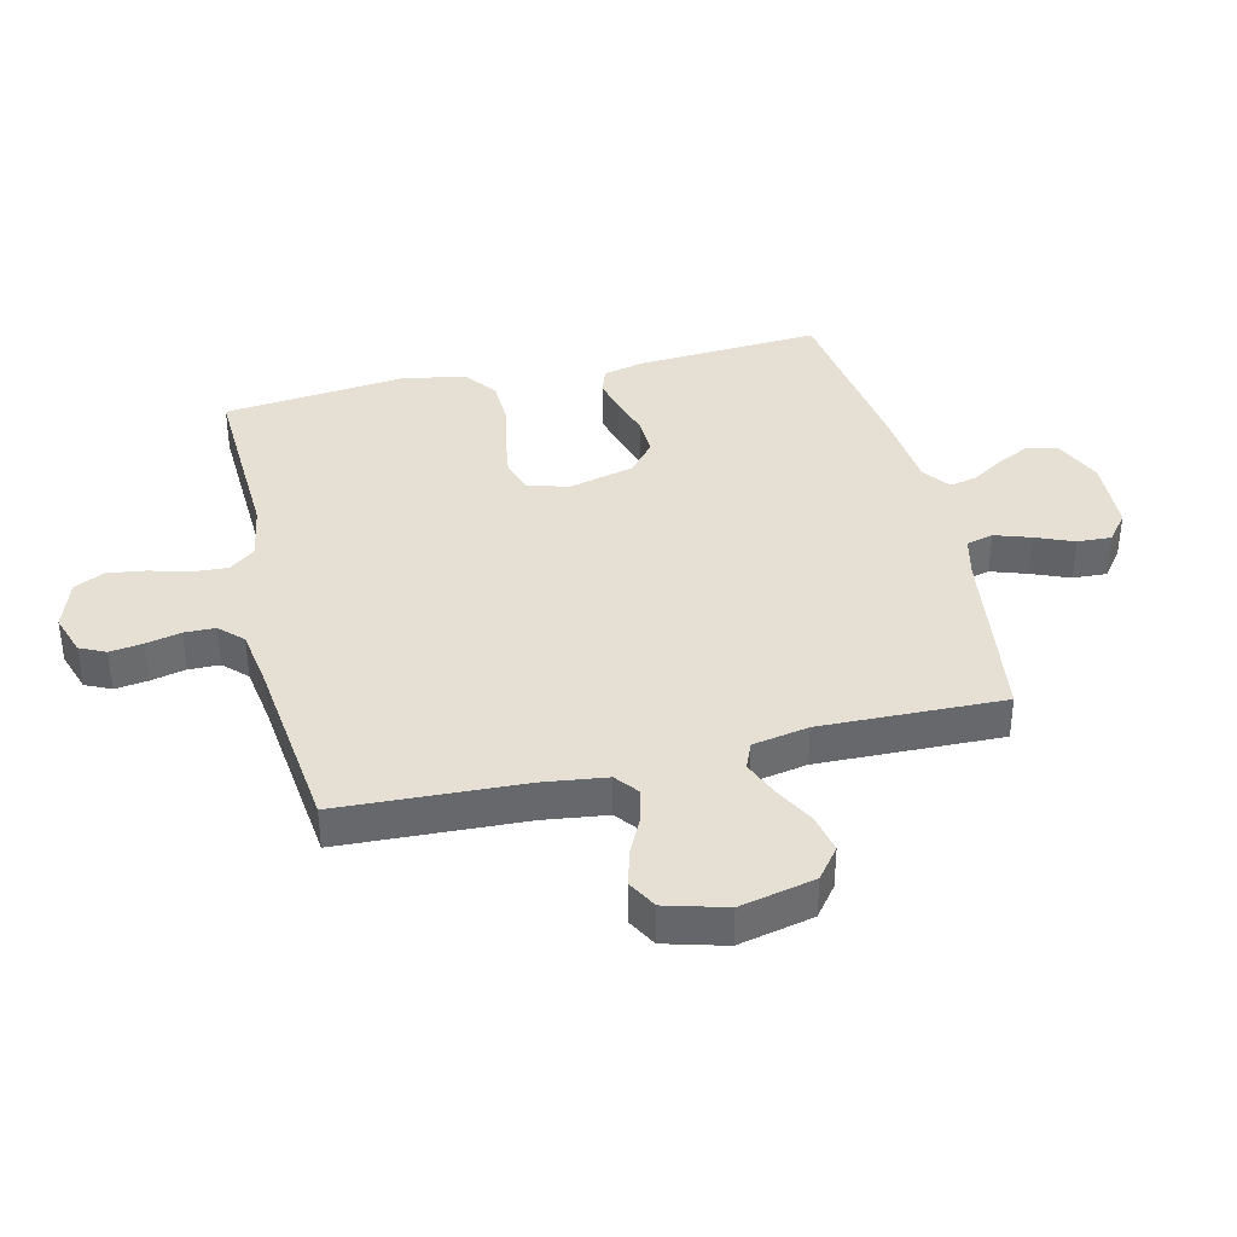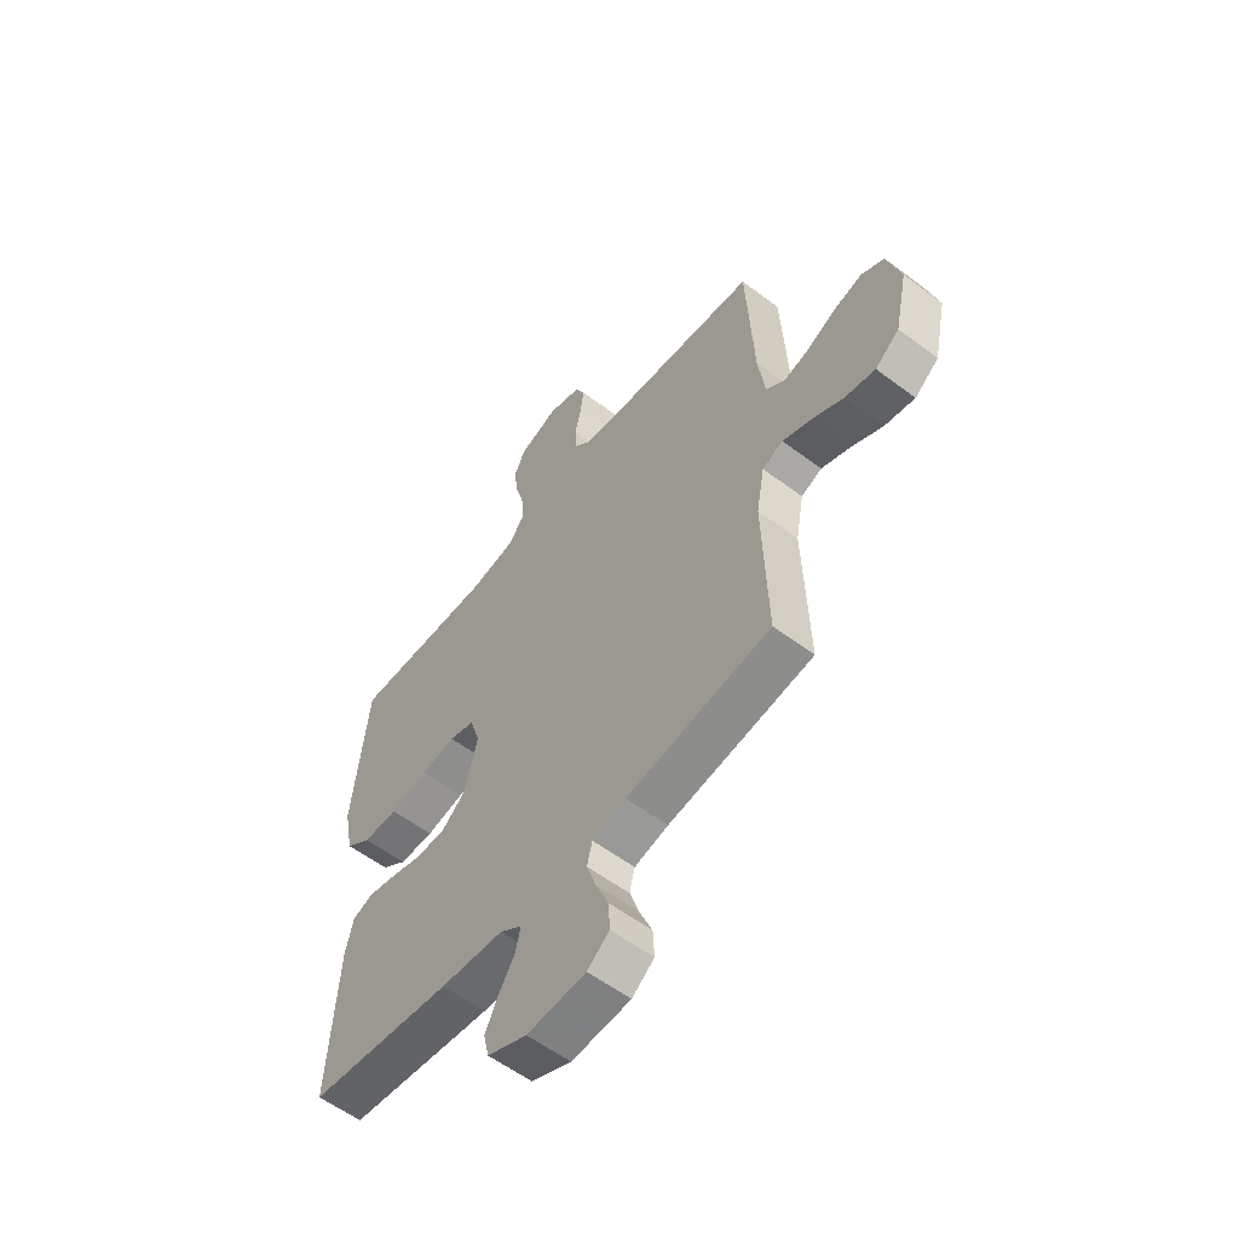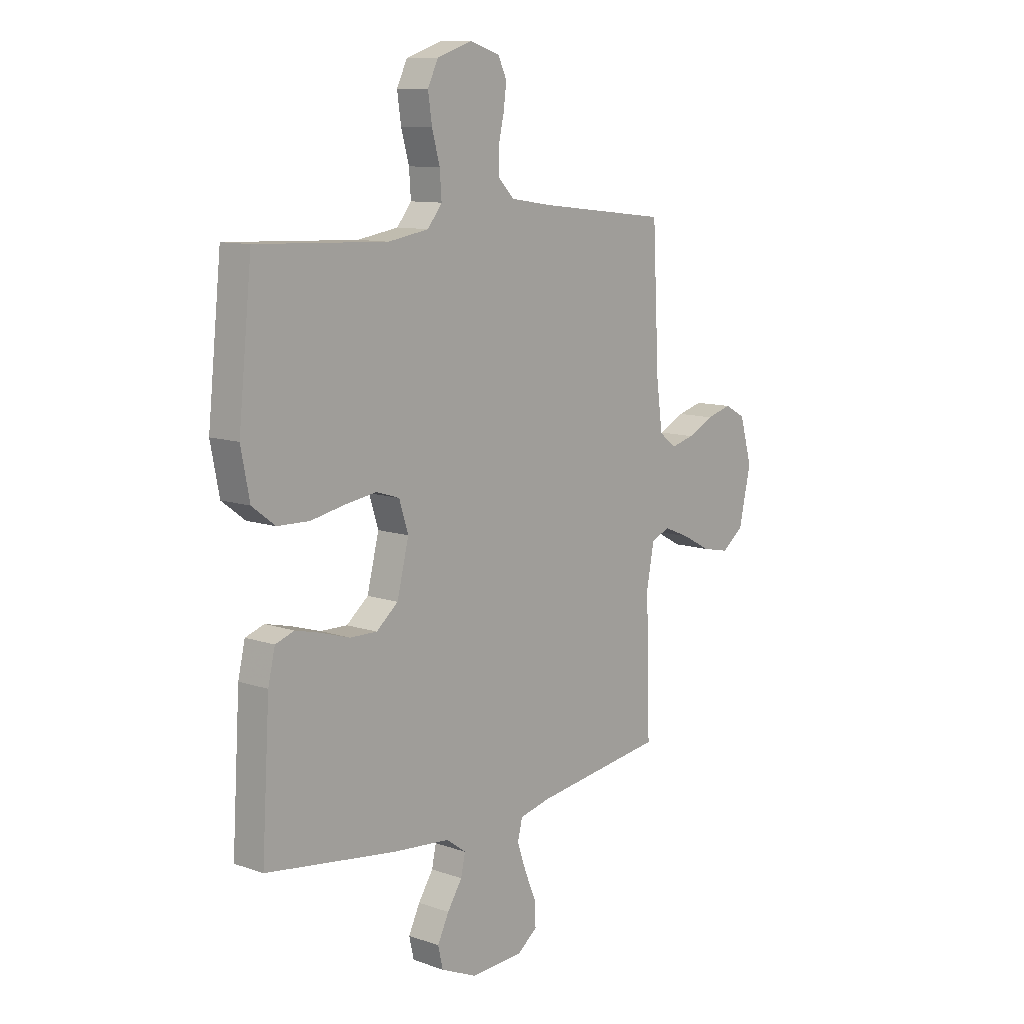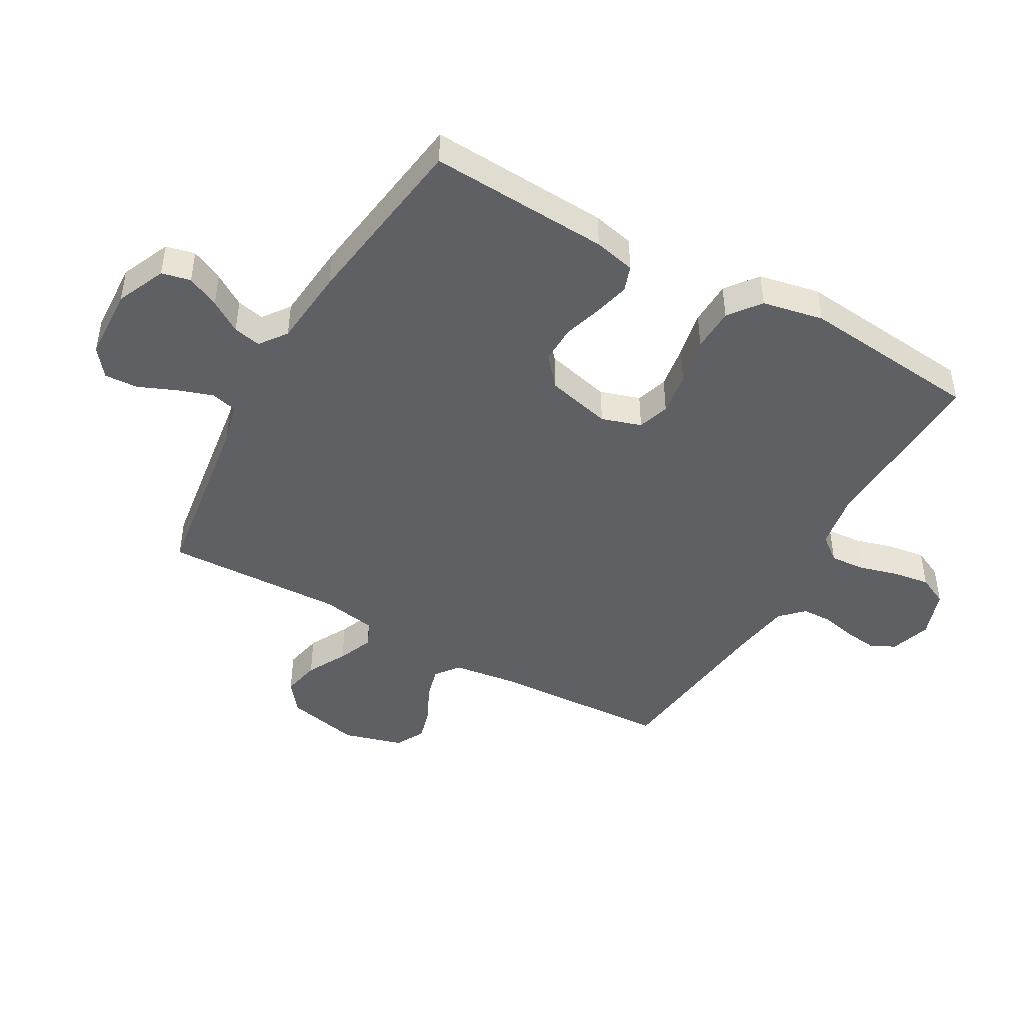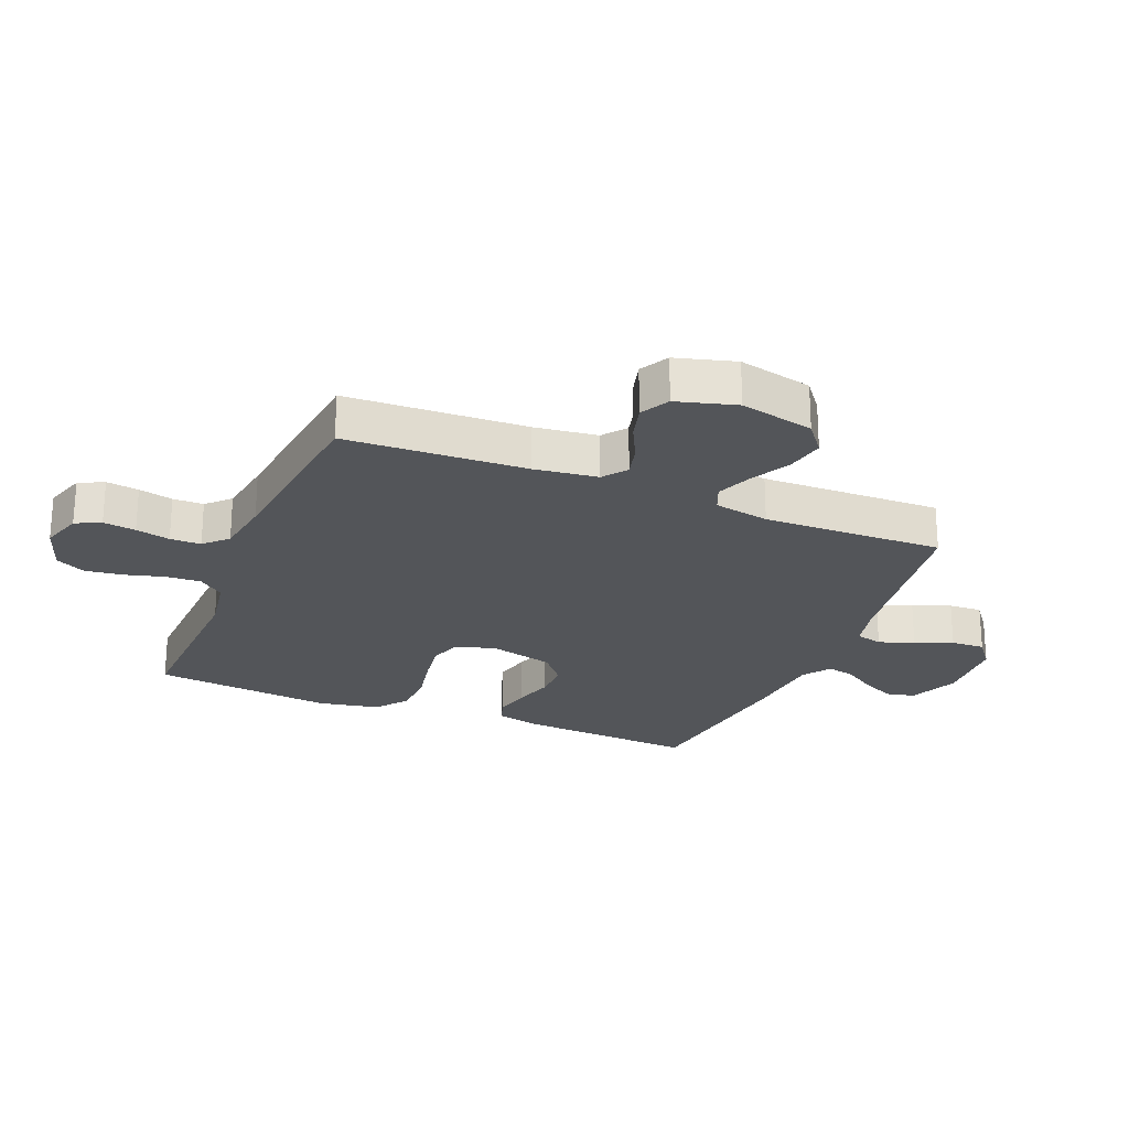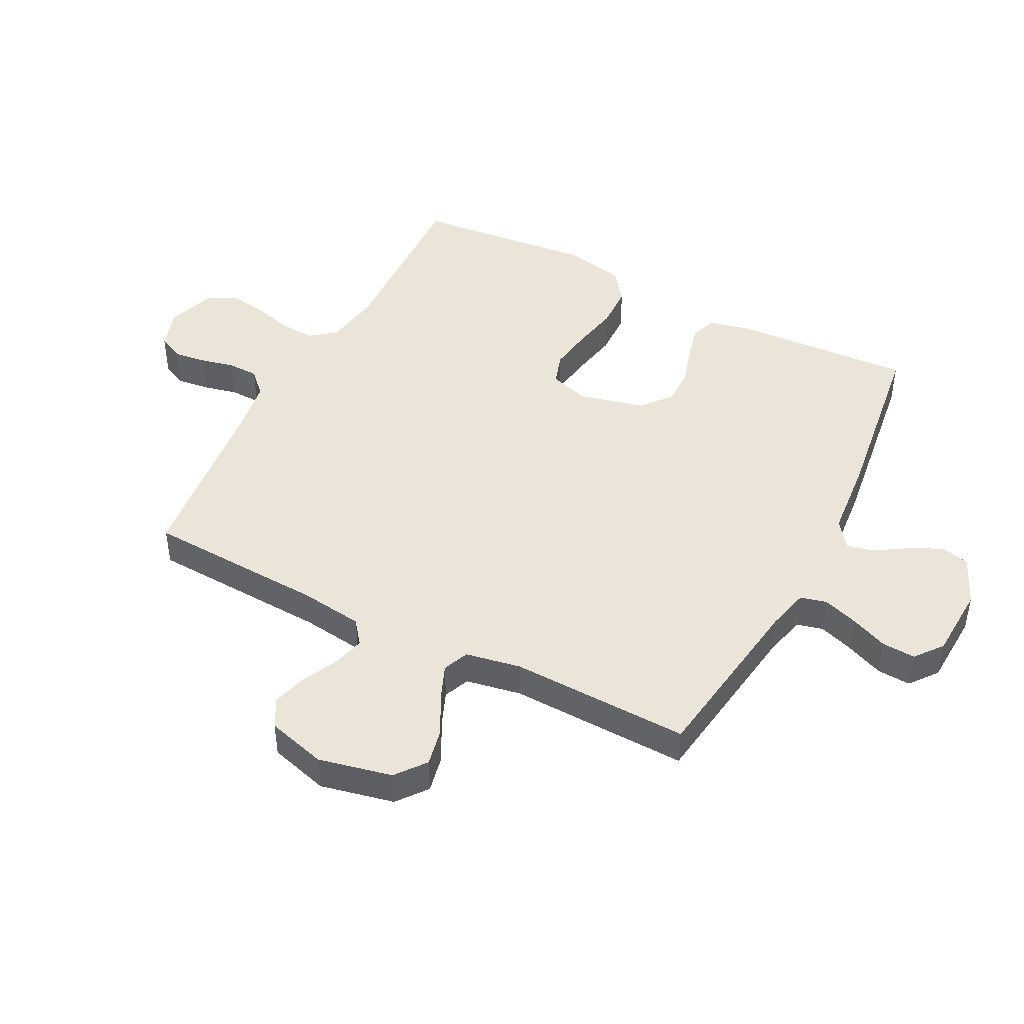
<metadata>
{"format":"obj","ext":"obj","renderer":"f3d","projection":"perspective","resolution":1024,"background":"white","views":[{"elev":38.0,"azim":76.4,"up":"+Y"},{"elev":-57.6,"azim":52.0,"up":"+Z"},{"elev":10.4,"azim":-48.8,"up":"+Z"},{"elev":-45.2,"azim":-119.5,"up":"+Y"},{"elev":-24.2,"azim":67.6,"up":"+Y"},{"elev":45.4,"azim":117.2,"up":"+Y"}]}
</metadata>
<code>
v -0.5 0.07 -0.5
v -0.482 0.07 -0.2
v -0.466 0.07 -0.131
v -0.423 0.07 -0.116
v -0.365 0.07 -0.13
v -0.299 0.07 -0.15
v -0.237 0.07 -0.151
v -0.187 0.07 -0.109
v -0.16 0.07 0
v -0.181 0.07 0.066
v -0.234 0.07 0.083
v -0.306 0.07 0.072
v -0.385 0.07 0.056
v -0.458 0.07 0.058
v -0.511 0.07 0.098
v -0.531 0.07 0.2
v -0.5 0.07 0.5
v -0.2 0.07 0.489
v -0.107 0.07 0.505
v -0.074 0.07 0.547
v -0.078 0.07 0.605
v -0.096 0.07 0.67
v -0.105 0.07 0.732
v -0.081 0.07 0.782
v 0 0.07 0.81
v 0.068 0.07 0.788
v 0.088 0.07 0.746
v 0.081 0.07 0.692
v 0.068 0.07 0.635
v 0.069 0.07 0.584
v 0.106 0.07 0.547
v 0.2 0.07 0.533
v 0.5 0.07 0.5
v 0.515 0.07 0.2
v 0.529 0.07 0.095
v 0.568 0.07 0.065
v 0.622 0.07 0.079
v 0.682 0.07 0.109
v 0.74 0.07 0.125
v 0.788 0.07 0.099
v 0.816 0.07 0
v 0.789 0.07 -0.123
v 0.739 0.07 -0.162
v 0.676 0.07 -0.149
v 0.61 0.07 -0.114
v 0.551 0.07 -0.09
v 0.508 0.07 -0.108
v 0.491 0.07 -0.2
v 0.5 0.07 -0.5
v 0.2 0.07 -0.543
v 0.13 0.07 -0.56
v 0.119 0.07 -0.604
v 0.139 0.07 -0.663
v 0.165 0.07 -0.725
v 0.168 0.07 -0.781
v 0.122 0.07 -0.817
v 0 0.07 -0.823
v -0.082 0.07 -0.787
v -0.093 0.07 -0.739
v -0.067 0.07 -0.685
v -0.033 0.07 -0.632
v -0.023 0.07 -0.586
v -0.068 0.07 -0.553
v -0.2 0.07 -0.541
v -0.5 0 -0.5
v -0.482 0 -0.2
v -0.466 0 -0.131
v -0.423 0 -0.116
v -0.365 0 -0.13
v -0.299 0 -0.15
v -0.237 0 -0.151
v -0.187 0 -0.109
v -0.16 0 0
v -0.181 0 0.066
v -0.234 0 0.083
v -0.306 0 0.072
v -0.385 0 0.056
v -0.458 0 0.058
v -0.511 0 0.098
v -0.531 0 0.2
v -0.5 0 0.5
v -0.2 0 0.489
v -0.107 0 0.505
v -0.074 0 0.547
v -0.078 0 0.605
v -0.096 0 0.67
v -0.105 0 0.732
v -0.081 0 0.782
v 0 0 0.81
v 0.068 0 0.788
v 0.088 0 0.746
v 0.081 0 0.692
v 0.068 0 0.635
v 0.069 0 0.584
v 0.106 0 0.547
v 0.2 0 0.533
v 0.5 0 0.5
v 0.515 0 0.2
v 0.529 0 0.095
v 0.568 0 0.065
v 0.622 0 0.079
v 0.682 0 0.109
v 0.74 0 0.125
v 0.788 0 0.099
v 0.816 0 0
v 0.789 0 -0.123
v 0.739 0 -0.162
v 0.676 0 -0.149
v 0.61 0 -0.114
v 0.551 0 -0.09
v 0.508 0 -0.108
v 0.491 0 -0.2
v 0.5 0 -0.5
v 0.2 0 -0.543
v 0.13 0 -0.56
v 0.119 0 -0.604
v 0.139 0 -0.663
v 0.165 0 -0.725
v 0.168 0 -0.781
v 0.122 0 -0.817
v 0 0 -0.823
v -0.082 0 -0.787
v -0.093 0 -0.739
v -0.067 0 -0.685
v -0.033 0 -0.632
v -0.023 0 -0.586
v -0.068 0 -0.553
v -0.2 0 -0.541
f 4 5 6
f 3 4 6
f 2 3 6
f 1 2 6
f 64 1 6
f 63 64 6
f 62 63 6 7
f 59 60 61
f 58 59 61
f 57 58 61
f 56 57 61
f 55 56 61
f 54 55 61
f 53 54 61
f 52 53 61 62
f 62 7 8
f 52 62 8
f 51 52 8
f 48 49 50
f 51 8 9
f 50 51 9
f 48 50 9
f 47 48 9
f 43 44 45
f 42 43 45
f 41 42 45
f 40 41 45
f 39 40 45
f 38 39 45
f 37 38 45
f 36 37 45 46
f 47 9 10
f 46 47 10
f 36 46 10
f 35 36 10
f 32 33 34
f 35 10 11
f 34 35 11
f 32 34 11
f 31 32 11
f 27 28 29
f 26 27 29
f 25 26 29
f 24 25 29
f 23 24 29
f 22 23 29
f 21 22 29
f 20 21 29 30
f 31 11 12
f 30 31 12
f 20 30 12
f 19 20 12
f 16 17 18
f 16 18 19
f 15 16 19
f 14 15 19
f 13 14 19
f 12 13 19
f 70 69 68
f 70 68 67
f 70 67 66
f 70 66 65
f 70 65 128
f 70 128 127
f 71 70 127 126
f 125 124 123
f 125 123 122
f 125 122 121
f 125 121 120
f 125 120 119
f 125 119 118
f 125 118 117
f 126 125 117 116
f 72 71 126
f 72 126 116
f 72 116 115
f 114 113 112
f 73 72 115
f 73 115 114
f 73 114 112
f 73 112 111
f 109 108 107
f 109 107 106
f 109 106 105
f 109 105 104
f 109 104 103
f 109 103 102
f 109 102 101
f 110 109 101 100
f 74 73 111
f 74 111 110
f 74 110 100
f 74 100 99
f 98 97 96
f 75 74 99
f 75 99 98
f 75 98 96
f 75 96 95
f 93 92 91
f 93 91 90
f 93 90 89
f 93 89 88
f 93 88 87
f 93 87 86
f 93 86 85
f 94 93 85 84
f 76 75 95
f 76 95 94
f 76 94 84
f 76 84 83
f 82 81 80
f 83 82 80
f 83 80 79
f 83 79 78
f 83 78 77
f 83 77 76
f 1 65 66 2
f 2 66 67 3
f 3 67 68 4
f 4 68 69 5
f 5 69 70 6
f 6 70 71 7
f 7 71 72 8
f 8 72 73 9
f 9 73 74 10
f 10 74 75 11
f 11 75 76 12
f 12 76 77 13
f 13 77 78 14
f 14 78 79 15
f 15 79 80 16
f 16 80 81 17
f 17 81 82 18
f 18 82 83 19
f 19 83 84 20
f 20 84 85 21
f 21 85 86 22
f 22 86 87 23
f 23 87 88 24
f 24 88 89 25
f 25 89 90 26
f 26 90 91 27
f 27 91 92 28
f 28 92 93 29
f 29 93 94 30
f 30 94 95 31
f 31 95 96 32
f 32 96 97 33
f 33 97 98 34
f 34 98 99 35
f 35 99 100 36
f 36 100 101 37
f 37 101 102 38
f 38 102 103 39
f 39 103 104 40
f 40 104 105 41
f 41 105 106 42
f 42 106 107 43
f 43 107 108 44
f 44 108 109 45
f 45 109 110 46
f 46 110 111 47
f 47 111 112 48
f 48 112 113 49
f 49 113 114 50
f 50 114 115 51
f 51 115 116 52
f 52 116 117 53
f 53 117 118 54
f 54 118 119 55
f 55 119 120 56
f 56 120 121 57
f 57 121 122 58
f 58 122 123 59
f 59 123 124 60
f 60 124 125 61
f 61 125 126 62
f 62 126 127 63
f 63 127 128 64
f 64 128 65 1

</code>
